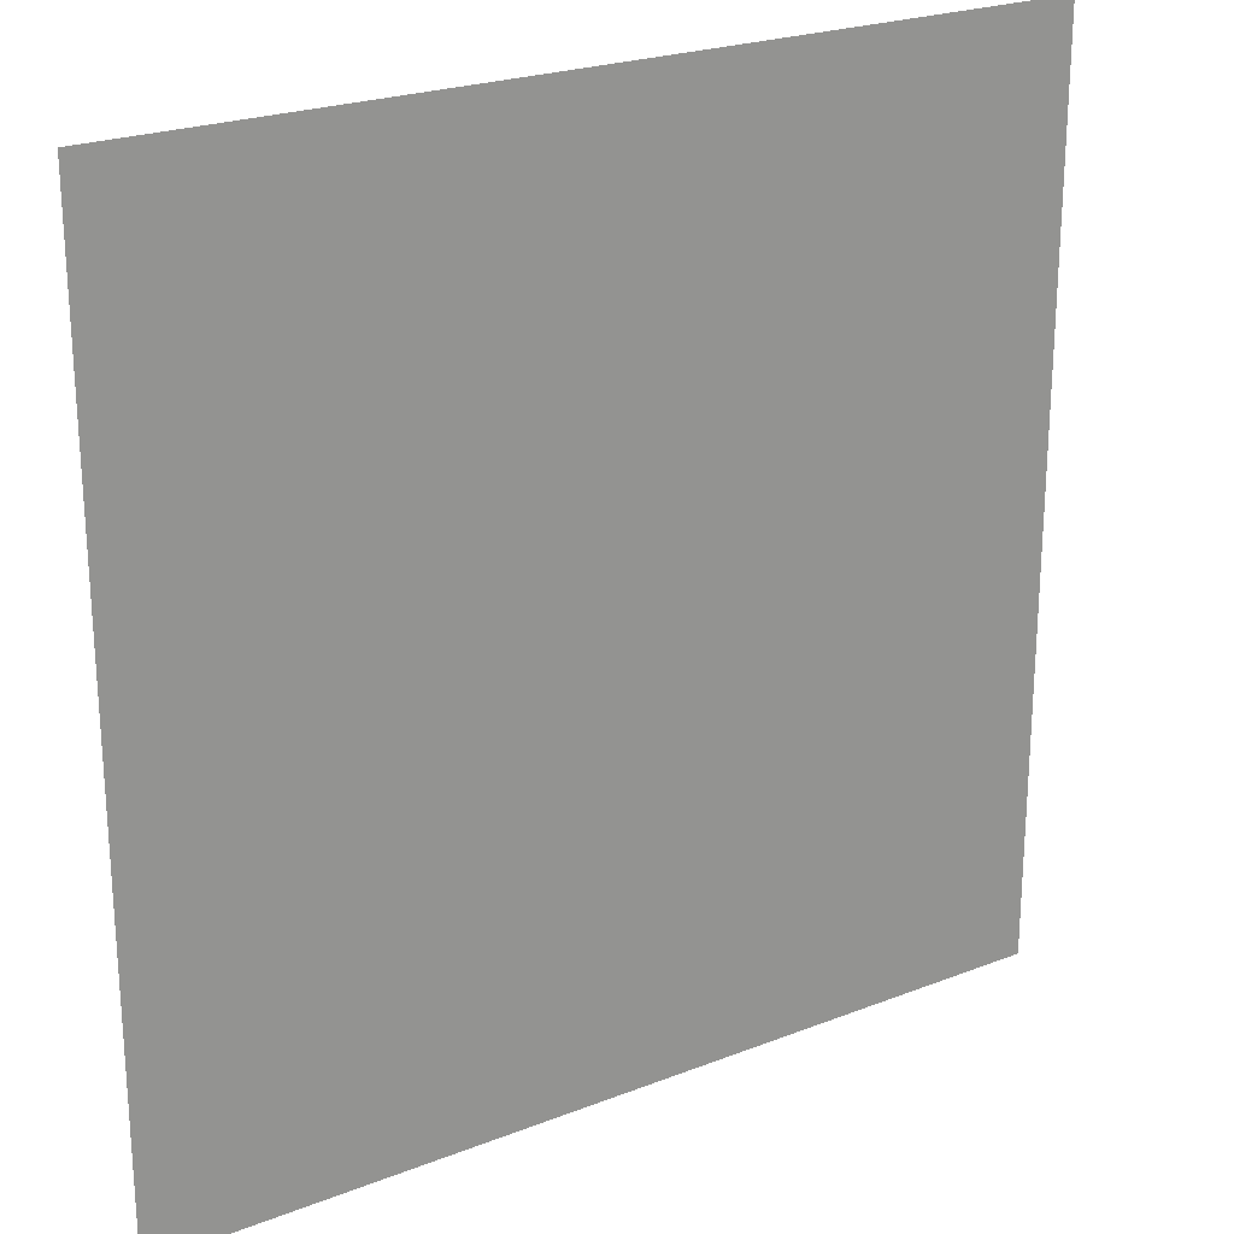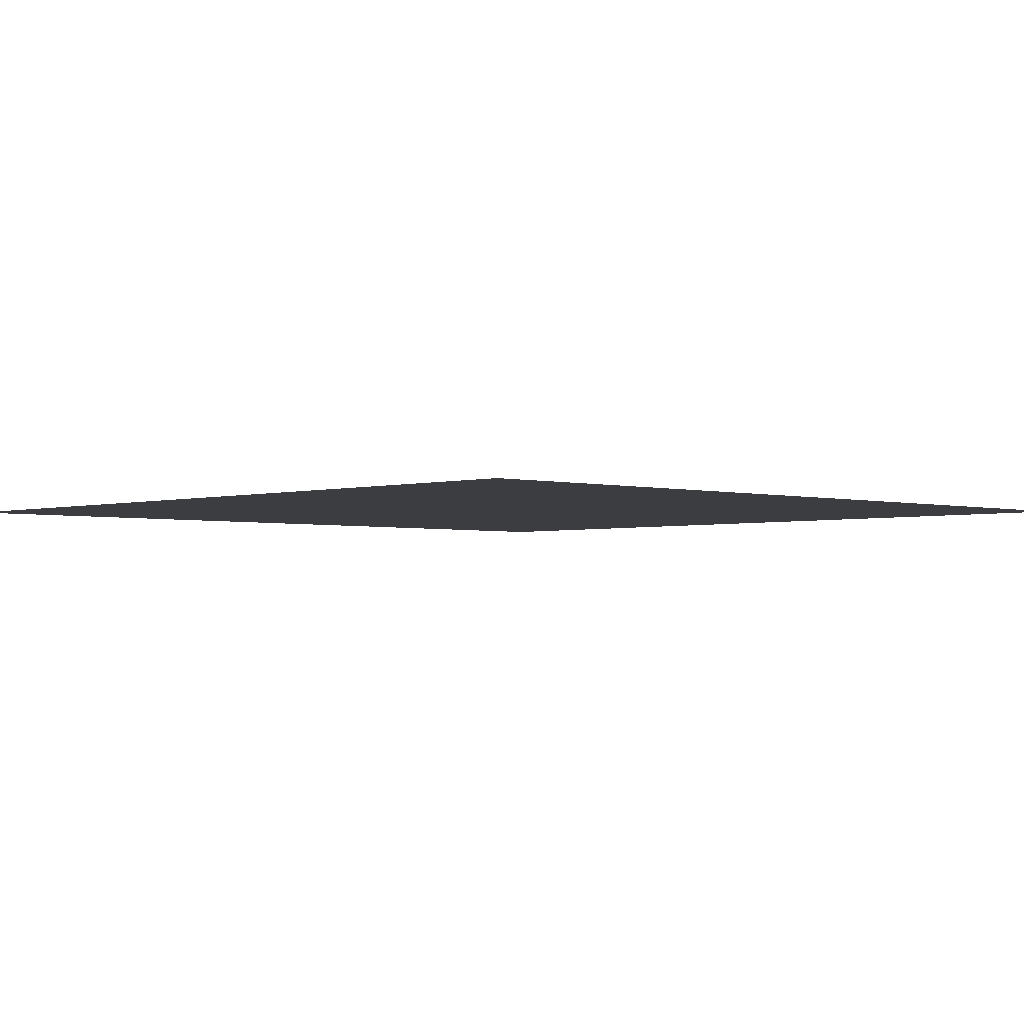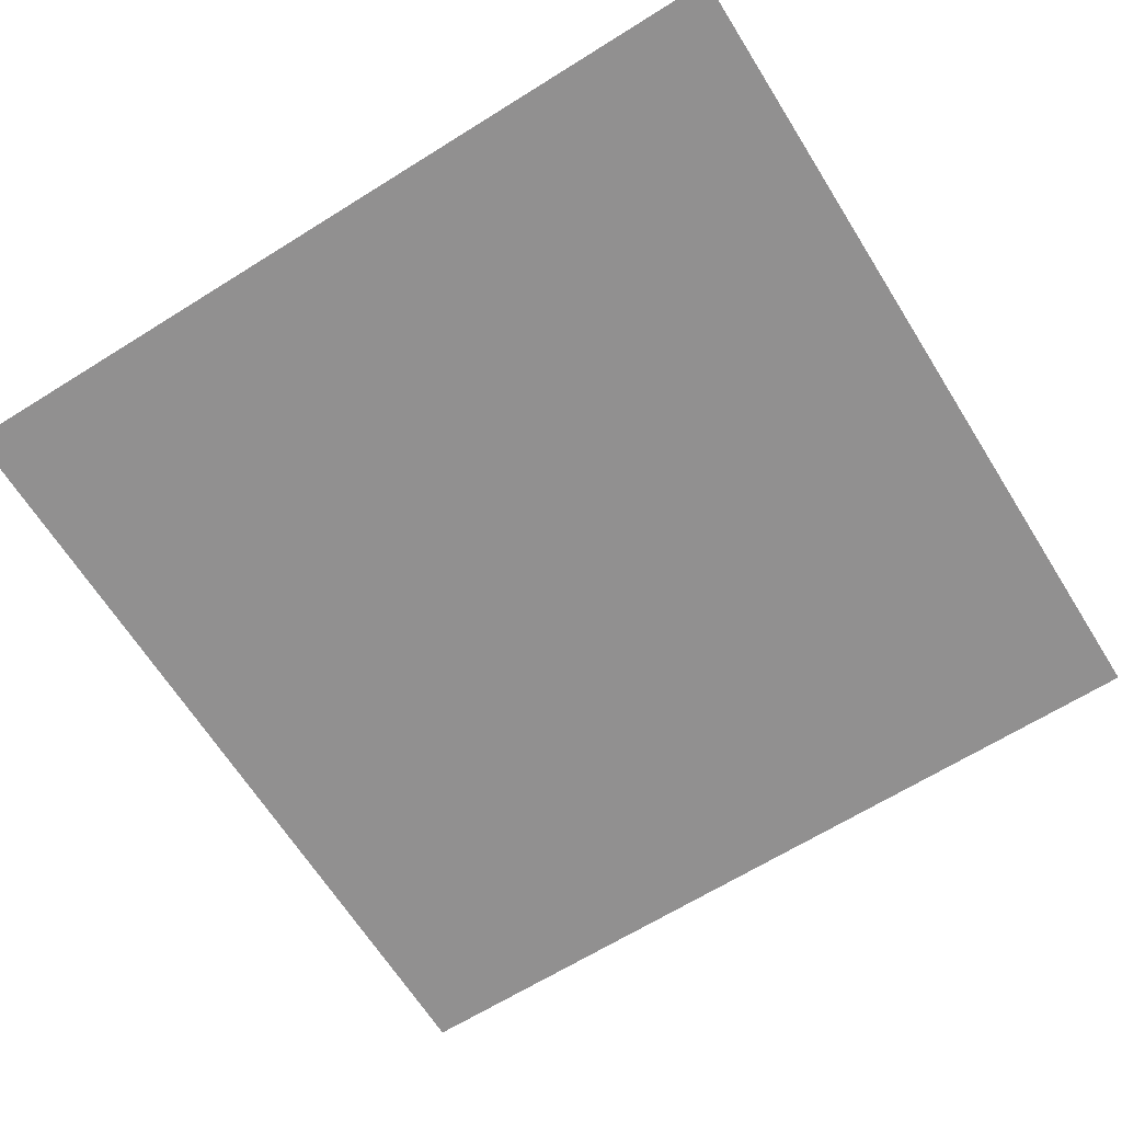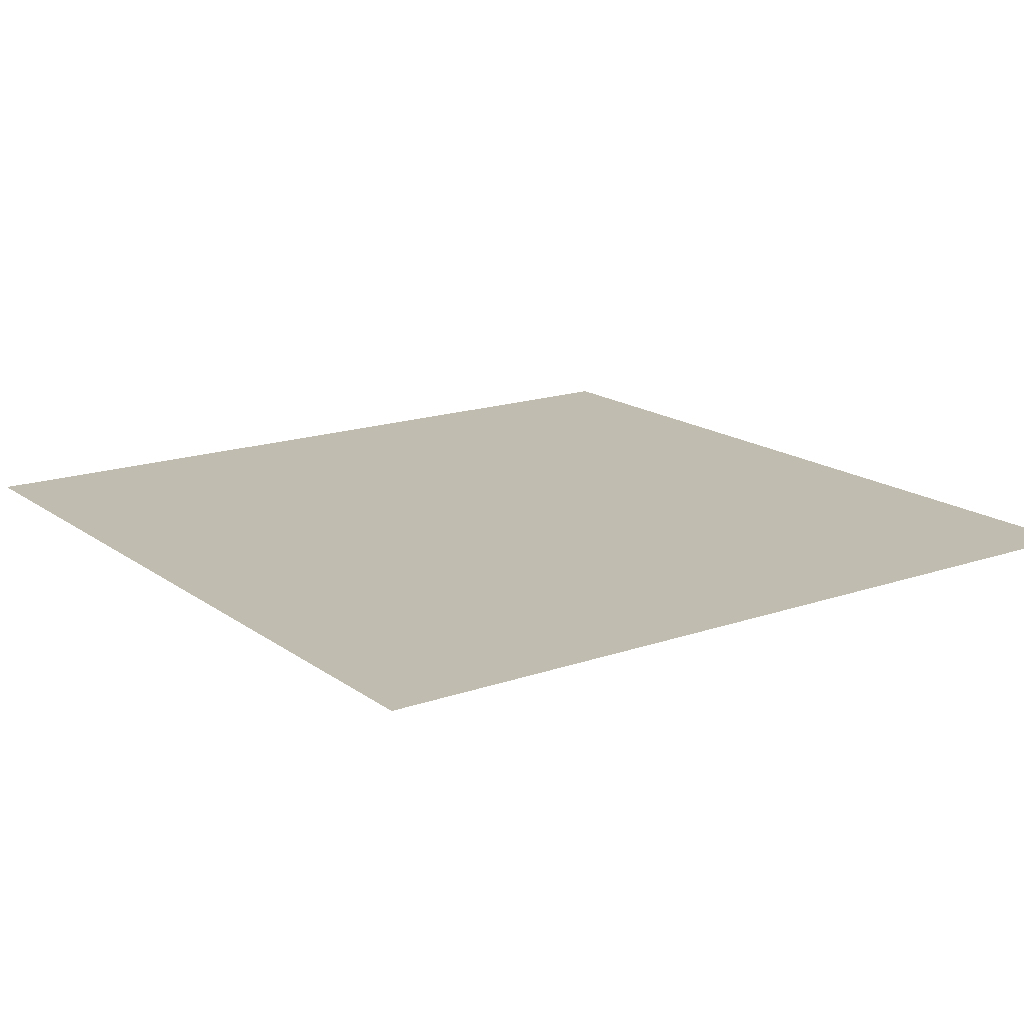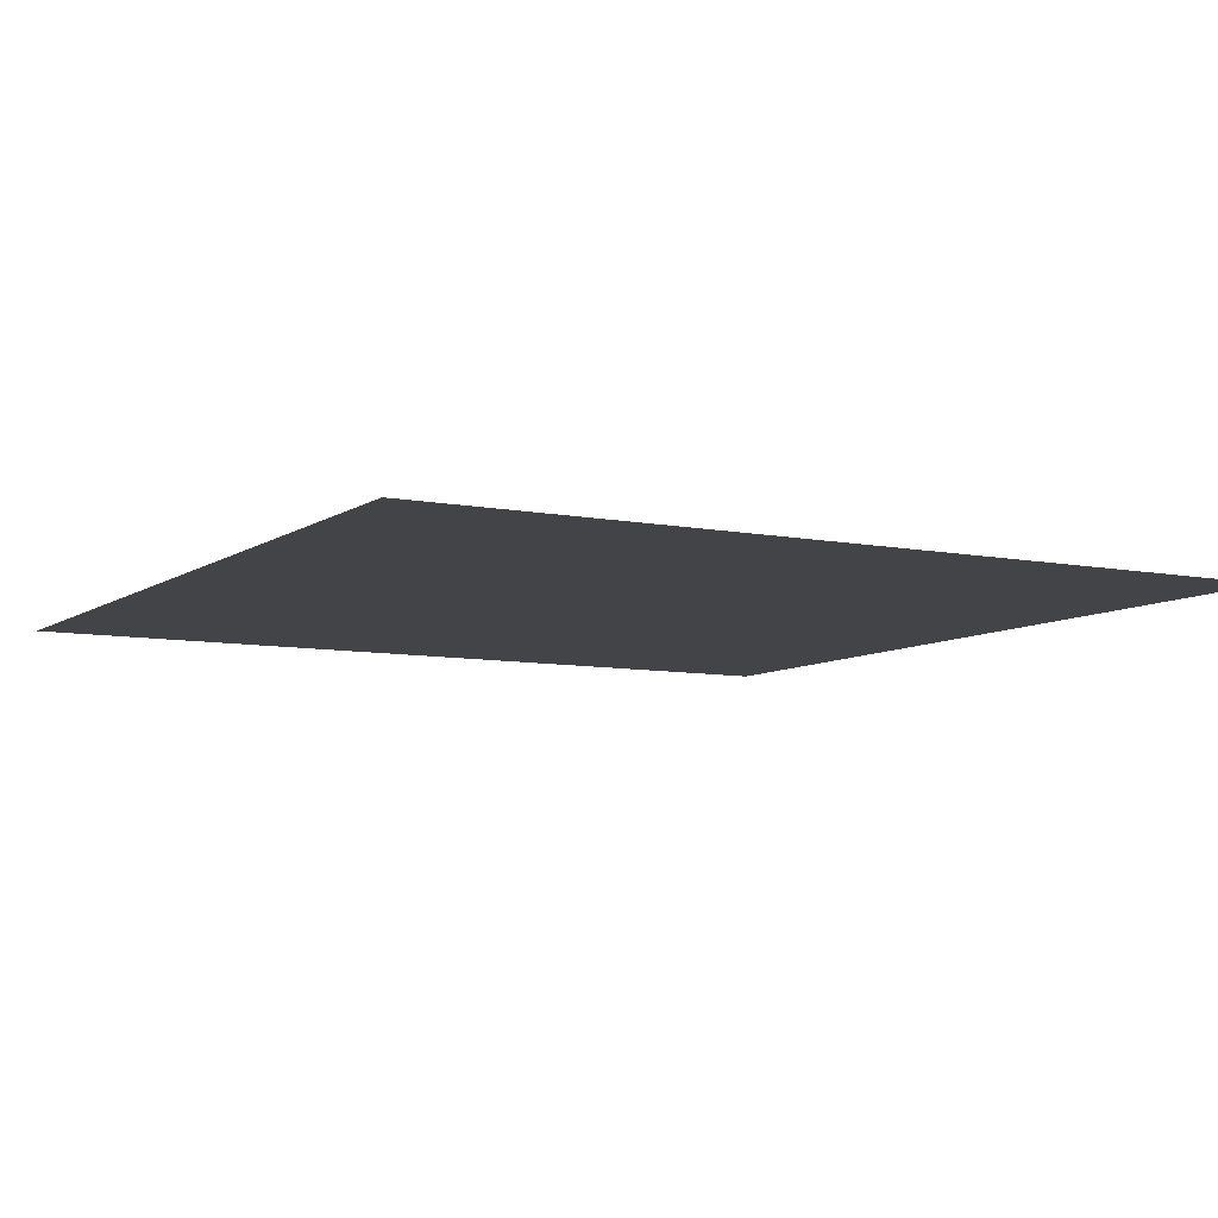
<metadata>
{"format":"obj","ext":"obj","renderer":"f3d","projection":"perspective","resolution":1024,"background":"white","views":[{"elev":23.3,"azim":146.6,"up":"+Y"},{"elev":-2.7,"azim":-43.8,"up":"+Z"},{"elev":-65.8,"azim":-57.9,"up":"+Z"},{"elev":16.6,"azim":-35.2,"up":"+Z"},{"elev":-7.9,"azim":150.6,"up":"+Z"}]}
</metadata>
<code>
v -224 -160 0
v -256 -160 0
v -256 -128 0
v -224 -128 0
g floor6_mesh_0006
f 1 2 3 4

</code>
